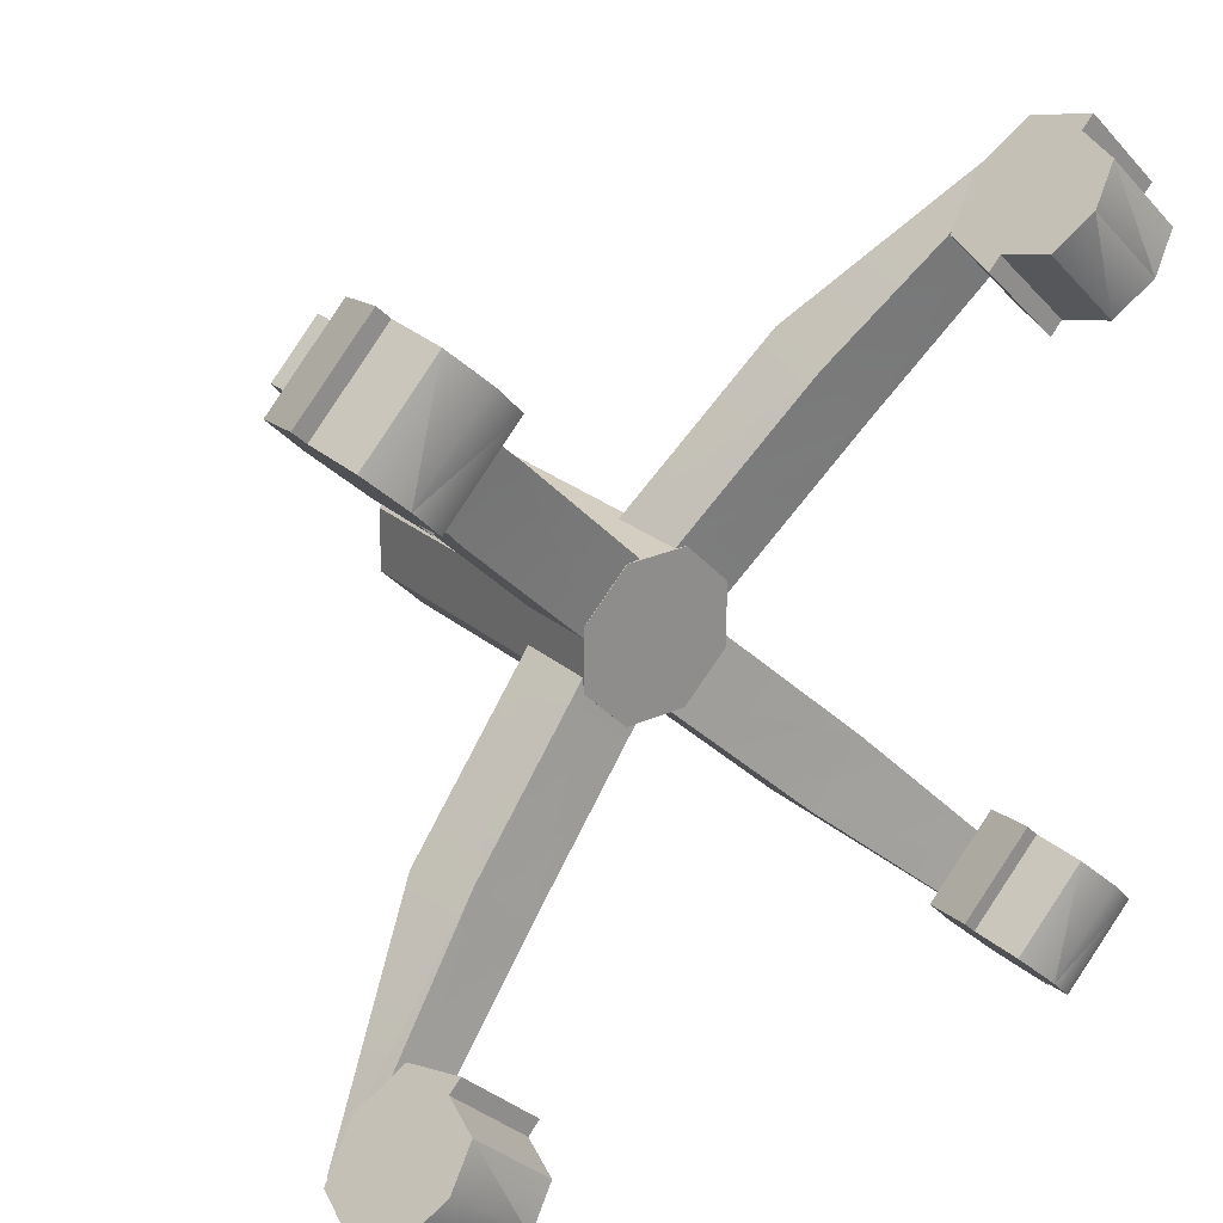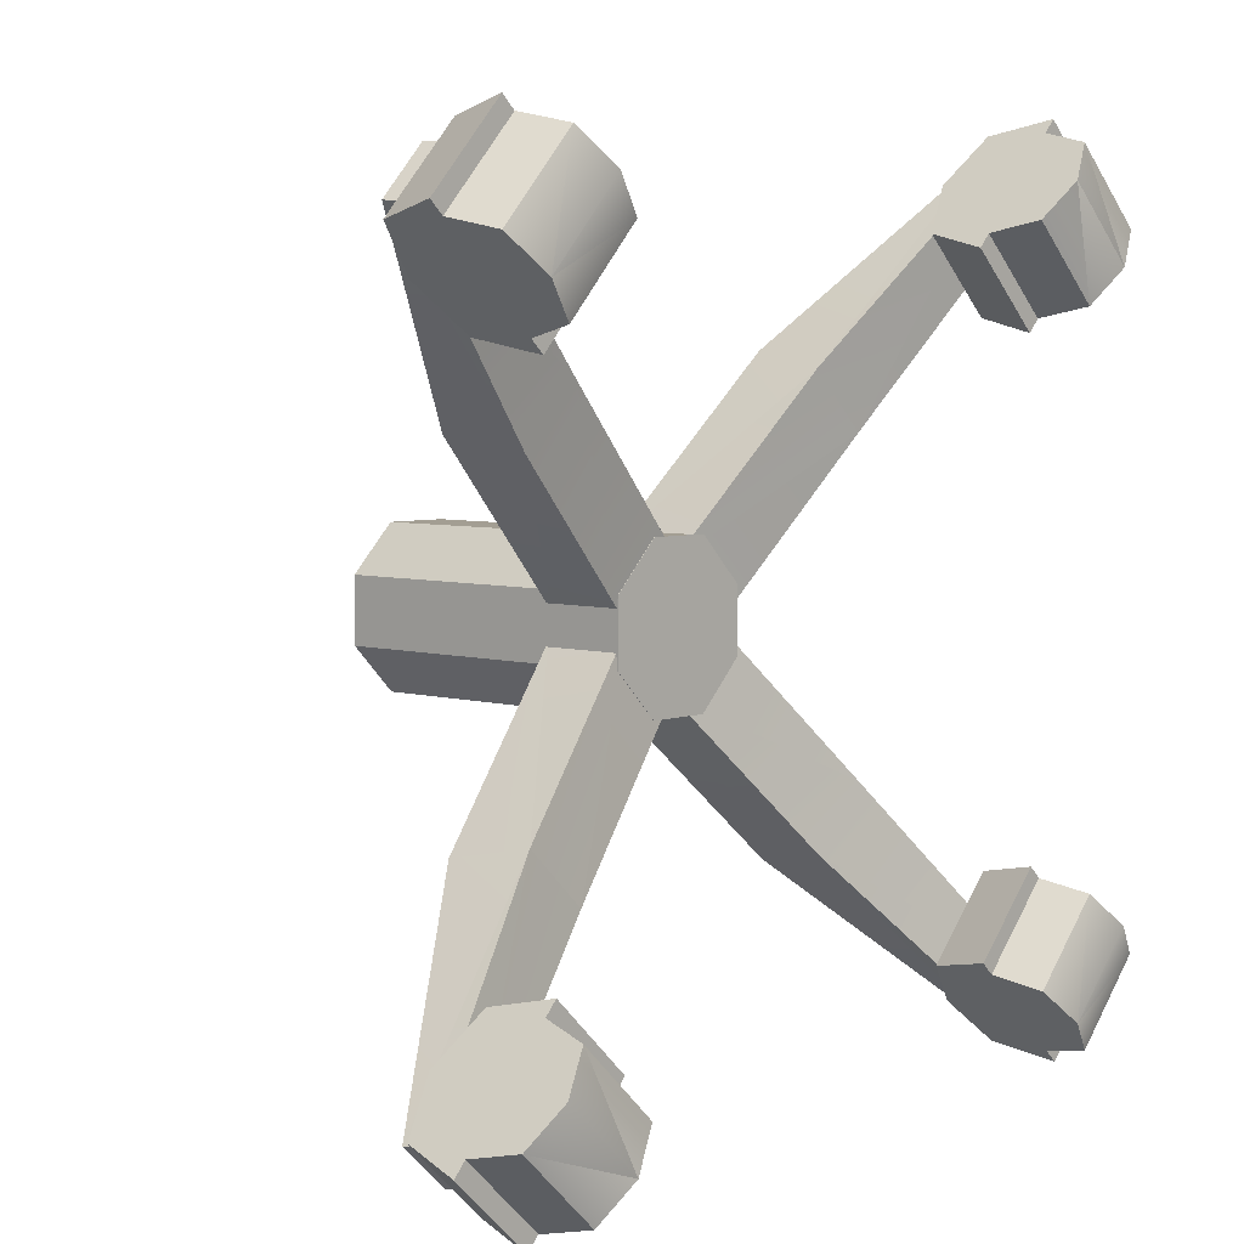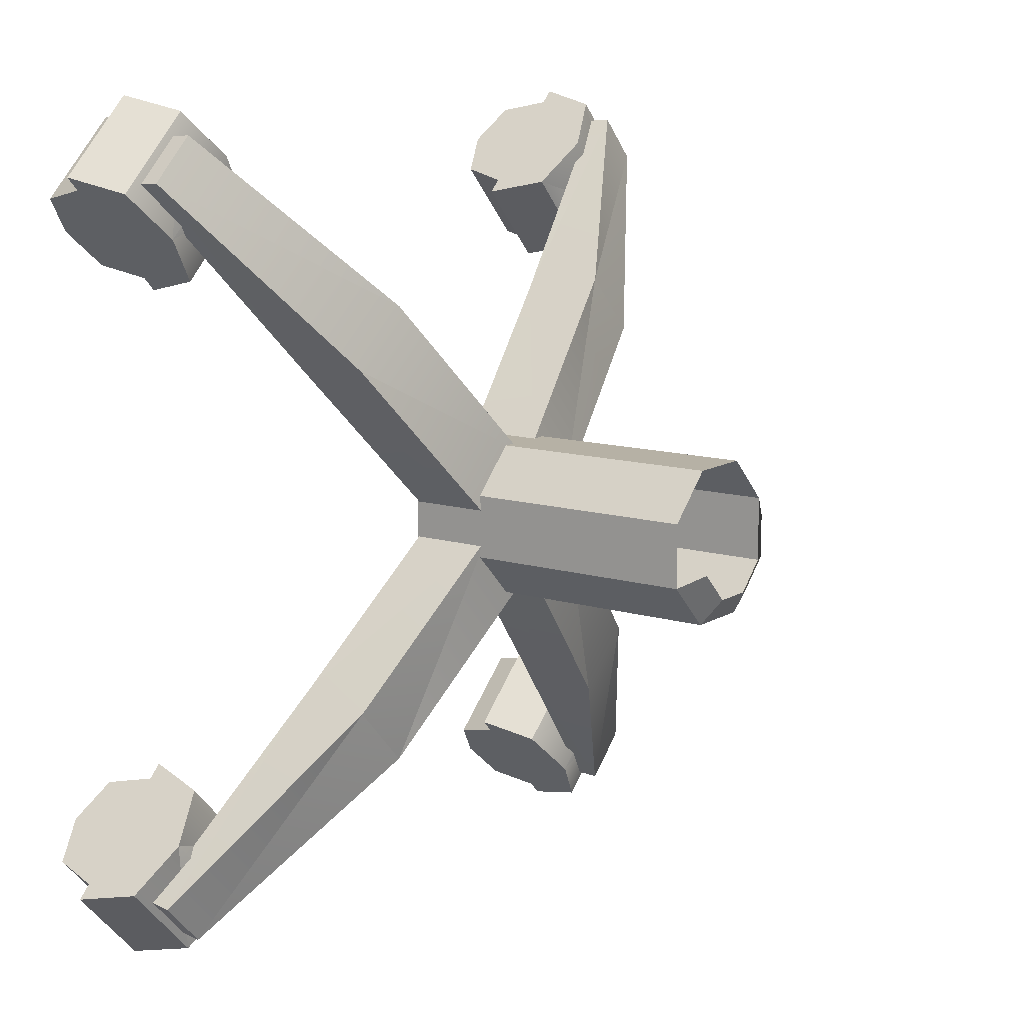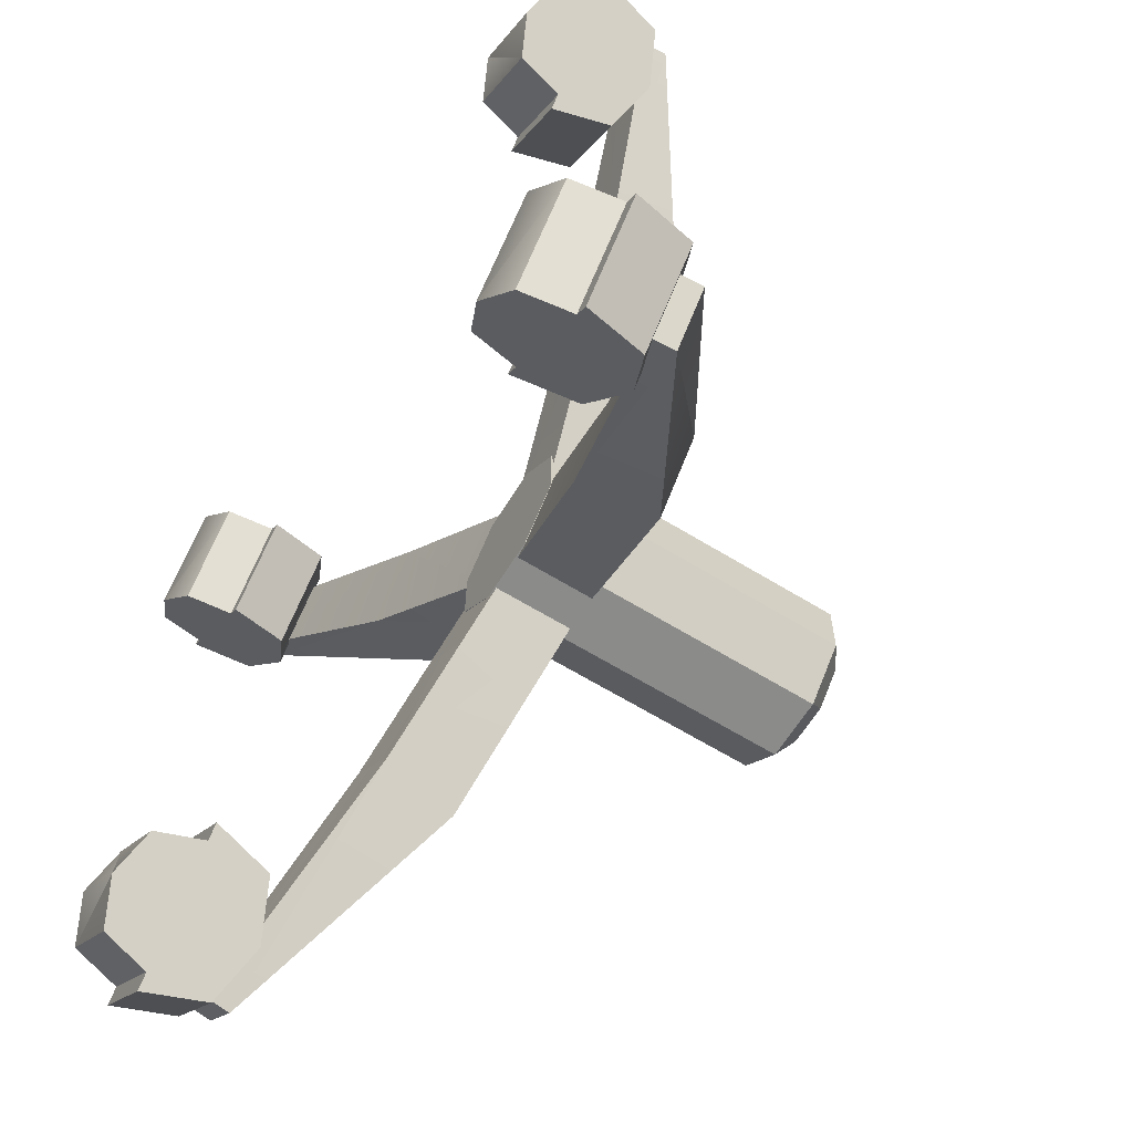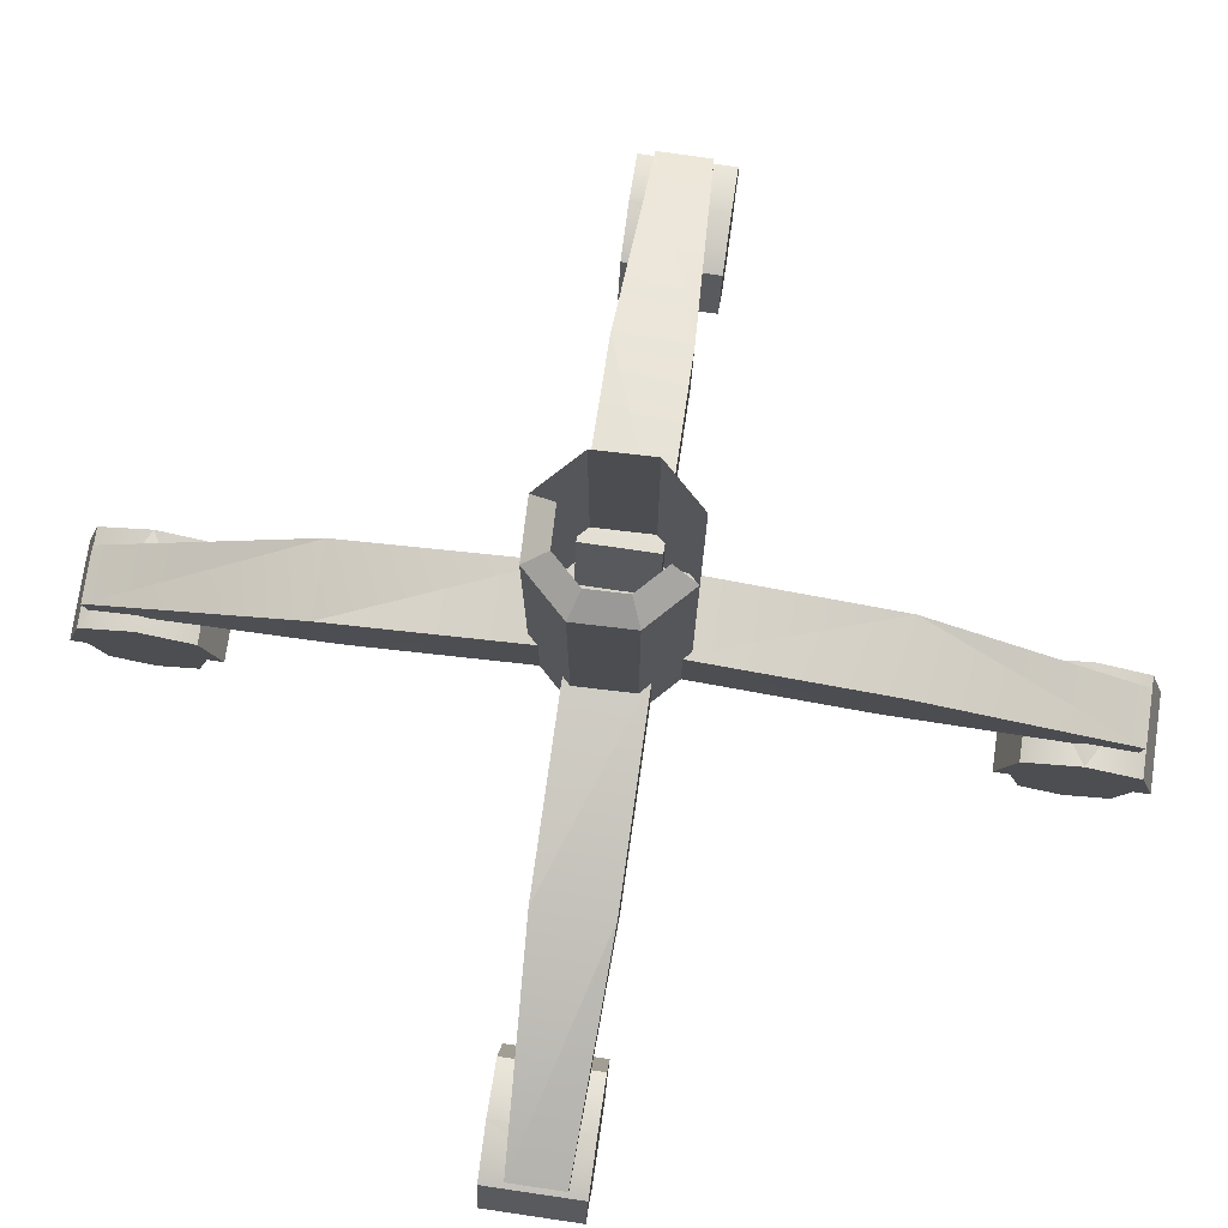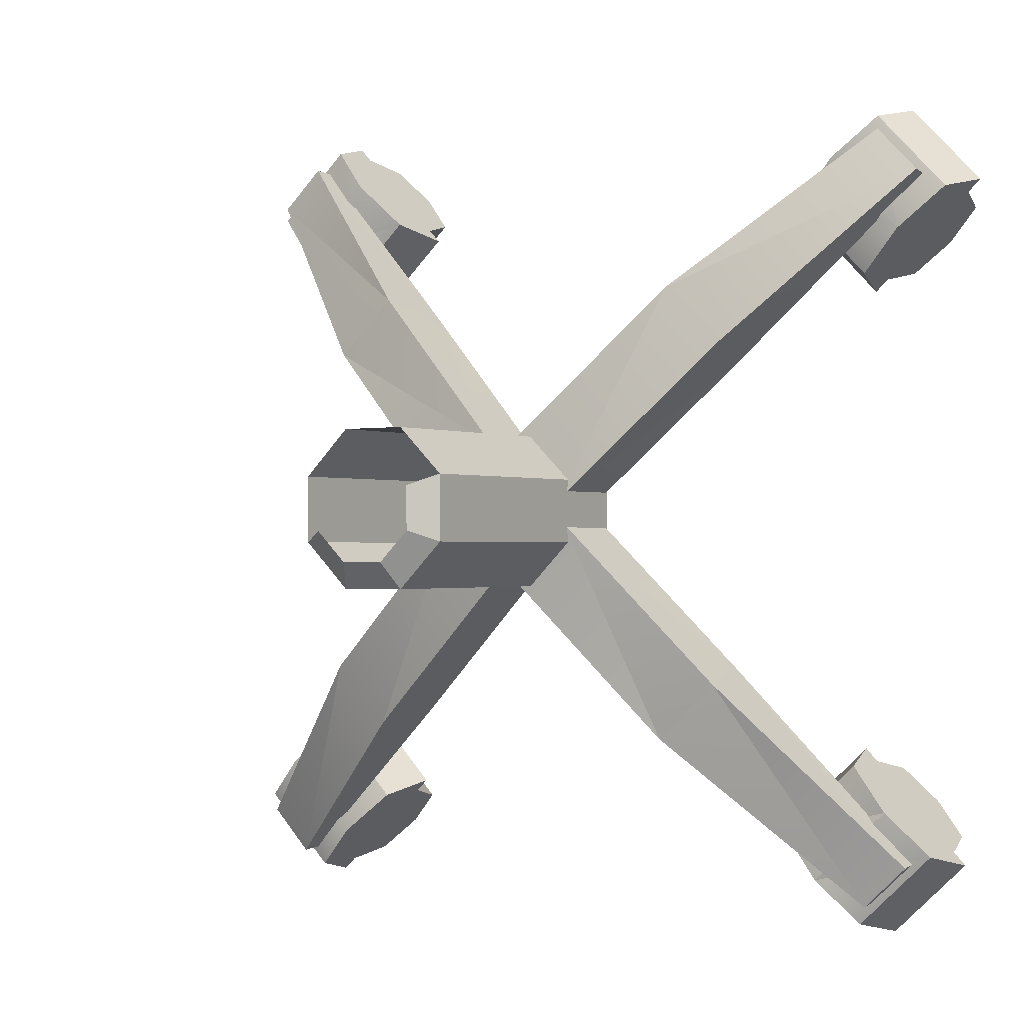
<metadata>
{"format":"obj","ext":"obj","renderer":"f3d","projection":"perspective","resolution":1024,"background":"white","views":[{"elev":25.3,"azim":143.0,"up":"+Y"},{"elev":5.4,"azim":131.6,"up":"+Y"},{"elev":11.8,"azim":-54.1,"up":"+Y"},{"elev":-64.0,"azim":-121.8,"up":"+Y"},{"elev":75.3,"azim":51.8,"up":"+Z"},{"elev":-0.9,"azim":32.0,"up":"+Y"}]}
</metadata>
<code>
o SM_Prop_DeskChair_01.002
v -5.322 -1.88 0.1173
v -5.25 -1.85 0.1173
v -5.352 -1.808 0.1173
v -5.28 -1.778 0.1173
v -5.322 -1.88 0.3258
v -5.25 -1.85 0.3258
v -5.28 -1.778 0.3258
v -5.352 -1.808 0.3258
v -5.315 -1.863 0.3378
v -5.267 -1.843 0.3378
v -5.09 -2.086 0.7705
v -5.09 -2.086 0.8072
v -5.305 -2.137 0.7435
v -5.508 -1.65 0.7435
v -5.352 -1.85 0.1173
v -5.25 -1.808 0.1173
v -5.25 -1.808 0.3258
v -5.267 -1.815 0.3378
v -5.335 -1.843 0.3378
v -5.352 -1.85 0.3258
v -5.322 -1.778 0.1173
v -5.301 -1.829 0.1173
v -5.279 -1.88 0.1173
v -5.279 -1.88 0.3258
v -5.287 -1.863 0.3378
v -5.322 -1.778 0.3258
v -5.076 -2.092 0.06317
v -5.047 -2.065 0.06317
v -5.074 -2.094 0.07815
v -5.045 -2.066 0.07815
v -5.292 -1.875 0.1718
v -5.252 -1.837 0.1718
v -5.301 -1.865 0.1213
v -5.262 -1.828 0.1213
v -5.151 -1.944 0.15
v -5.16 -1.934 0.0995
v -5.2 -1.972 0.0995
v -5.191 -1.982 0.15
v -5.091 -2.101 -0.008591
v -5.04 -2.053 -0.008591
v -5.085 -2.108 0.06281
v -5.034 -2.06 0.06281
v -5.14 -2.049 0.06281
v -5.089 -2.001 0.06281
v -5.134 -2.056 -0.008591
v -5.083 -2.008 -0.008591
v -5.112 -2.079 0.07515
v -5.062 -2.03 0.07515
v -5.062 -2.03 -0.01819
v -5.112 -2.079 -0.01819
v -5.148 -2.04 0.02265
v -5.098 -1.992 0.02265
v -5.025 -2.068 0.02265
v -5.076 -2.117 0.02265
v -5.09 -2.001 0.02265
v -5.062 -2.03 0.02265
v -5.033 -2.06 0.02265
v -5.062 -2.03 0.0635
v -5.083 -2.008 0.05389
v -5.04 -2.053 0.05389
v -5.112 -2.079 0.02265
v -5.14 -2.049 0.02265
v -5.084 -2.108 0.02265
v -5.112 -2.079 0.0635
v -5.134 -2.056 0.05389
v -5.091 -2.101 0.05389
v -5.037 -1.604 0.06317
v -5.065 -1.575 0.06317
v -5.036 -1.603 0.07815
v -5.064 -1.574 0.07815
v -5.255 -1.821 0.1718
v -5.293 -1.781 0.1718
v -5.265 -1.83 0.1213
v -5.302 -1.79 0.1213
v -5.186 -1.679 0.15
v -5.196 -1.689 0.0995
v -5.158 -1.728 0.0995
v -5.148 -1.719 0.15
v -5.029 -1.619 -0.008591
v -5.077 -1.569 -0.008591
v -5.022 -1.613 0.06281
v -5.07 -1.562 0.06281
v -5.08 -1.668 0.06281
v -5.129 -1.618 0.06281
v -5.074 -1.662 -0.008591
v -5.122 -1.612 -0.008591
v -5.051 -1.641 0.07515
v -5.1 -1.59 0.07515
v -5.1 -1.59 -0.01819
v -5.051 -1.641 -0.01819
v -5.089 -1.677 0.02265
v -5.138 -1.626 0.02265
v -5.061 -1.554 0.02265
v -5.013 -1.605 0.02265
v -5.129 -1.618 0.02265
v -5.1 -1.59 0.02265
v -5.07 -1.562 0.02265
v -5.1 -1.59 0.0635
v -5.122 -1.612 0.05389
v -5.077 -1.569 0.05389
v -5.051 -1.641 0.02265
v -5.081 -1.669 0.02265
v -5.022 -1.613 0.02265
v -5.051 -1.641 0.0635
v -5.074 -1.662 0.05389
v -5.029 -1.619 0.05389
v -5.526 -1.566 0.06317
v -5.555 -1.594 0.06317
v -5.527 -1.565 0.07815
v -5.556 -1.592 0.07815
v -5.309 -1.783 0.1718
v -5.349 -1.821 0.1718
v -5.3 -1.793 0.1213
v -5.34 -1.831 0.1213
v -5.45 -1.714 0.15
v -5.441 -1.724 0.0995
v -5.401 -1.686 0.0995
v -5.411 -1.677 0.15
v -5.511 -1.557 -0.008592
v -5.561 -1.605 -0.008592
v -5.517 -1.551 0.06281
v -5.567 -1.599 0.06281
v -5.461 -1.609 0.06281
v -5.512 -1.657 0.06281
v -5.468 -1.603 -0.008592
v -5.518 -1.651 -0.008592
v -5.489 -1.58 0.07515
v -5.54 -1.628 0.07515
v -5.54 -1.628 -0.01819
v -5.489 -1.58 -0.01819
v -5.453 -1.618 0.02265
v -5.504 -1.666 0.02265
v -5.576 -1.59 0.02265
v -5.525 -1.542 0.02265
v -5.512 -1.658 0.02265
v -5.54 -1.628 0.02265
v -5.568 -1.598 0.02265
v -5.54 -1.628 0.0635
v -5.518 -1.651 0.05389
v -5.561 -1.605 0.05389
v -5.489 -1.58 0.02265
v -5.461 -1.609 0.02265
v -5.517 -1.55 0.02265
v -5.489 -1.58 0.0635
v -5.468 -1.603 0.05389
v -5.511 -1.557 0.05389
v -5.564 -2.054 0.06317
v -5.536 -2.083 0.06317
v -5.565 -2.055 0.07815
v -5.537 -2.085 0.07815
v -5.346 -1.838 0.1718
v -5.309 -1.878 0.1718
v -5.337 -1.829 0.1213
v -5.299 -1.868 0.1213
v -5.416 -1.979 0.15
v -5.406 -1.97 0.0995
v -5.443 -1.93 0.0995
v -5.453 -1.939 0.15
v -5.573 -2.039 -0.008592
v -5.525 -2.09 -0.008592
v -5.579 -2.045 0.06281
v -5.531 -2.096 0.06281
v -5.521 -1.99 0.06281
v -5.473 -2.041 0.06281
v -5.527 -1.996 -0.008592
v -5.479 -2.047 -0.008592
v -5.55 -2.018 0.07515
v -5.502 -2.068 0.07515
v -5.502 -2.068 -0.01819
v -5.55 -2.018 -0.01819
v -5.512 -1.981 0.02265
v -5.464 -2.032 0.02265
v -5.54 -2.104 0.02265
v -5.588 -2.054 0.02265
v -5.472 -2.04 0.02265
v -5.502 -2.068 0.02265
v -5.531 -2.096 0.02265
v -5.502 -2.068 0.0635
v -5.479 -2.047 0.05389
v -5.525 -2.09 0.05389
v -5.55 -2.018 0.02265
v -5.52 -1.989 0.02265
v -5.58 -2.046 0.02265
v -5.55 -2.018 0.0635
v -5.527 -1.996 0.05389
v -5.573 -2.039 0.05389
f 22 1 15
f 23 5 1
f 16 6 2
f 26 3 8
f 15 5 20
f 24 9 5
f 17 10 6
f 20 9 19
f 3 22 15
f 16 7 17
f 15 8 3
f 22 4 16
f 22 2 23
f 23 6 24
f 24 10 25
f 26 4 21
f 27 30 29
f 38 32 31
f 31 34 33
f 34 37 33
f 36 32 35
f 37 31 33
f 36 30 28
f 36 27 37
f 37 29 38
f 29 35 38
f 40 63 39
f 48 43 47
f 62 46 45
f 46 50 45
f 56 46 55
f 45 61 62
f 42 47 41
f 40 56 57
f 50 40 39
f 61 39 63
f 61 65 62
f 44 51 43
f 56 59 58
f 56 60 57
f 54 42 41
f 61 66 64
f 52 59 55
f 48 59 44
f 48 60 58
f 53 60 42
f 47 65 64
f 51 65 43
f 54 66 63
f 47 66 41
f 53 63 57
f 51 55 62
f 68 69 67
f 75 71 78
f 72 73 71
f 73 76 77
f 76 72 75
f 77 71 73
f 76 70 68
f 76 67 77
f 77 69 78
f 69 75 78
f 80 103 79
f 87 84 83
f 95 85 102
f 86 90 85
f 96 86 95
f 85 101 102
f 82 87 81
f 80 96 97
f 90 80 79
f 101 79 103
f 101 105 102
f 83 92 91
f 96 99 98
f 96 100 97
f 94 82 81
f 101 106 104
f 92 99 95
f 88 99 84
f 88 100 98
f 93 100 82
f 87 105 104
f 91 105 83
f 94 106 103
f 87 106 81
f 94 97 93
f 91 95 102
f 107 110 109
f 115 111 118
f 111 114 113
f 113 116 117
f 116 112 115
f 117 111 113
f 116 110 108
f 116 107 117
f 117 109 118
f 110 118 109
f 119 137 143
f 128 123 127
f 142 126 125
f 126 130 125
f 136 126 135
f 125 141 142
f 121 128 127
f 120 136 137
f 129 119 130
f 141 119 143
f 141 145 142
f 123 132 131
f 136 139 138
f 136 140 137
f 134 122 121
f 141 146 144
f 132 139 135
f 128 139 124
f 128 140 138
f 133 140 122
f 127 145 144
f 131 145 123
f 134 146 143
f 127 146 121
f 134 137 133
f 131 135 142
f 147 150 149
f 155 151 158
f 151 154 153
f 154 157 153
f 156 152 155
f 157 151 153
f 156 150 148
f 156 147 157
f 157 149 158
f 150 158 149
f 159 177 183
f 167 164 163
f 175 165 182
f 165 169 170
f 176 166 175
f 165 181 182
f 162 167 161
f 160 176 177
f 169 159 170
f 181 159 183
f 181 185 182
f 163 172 171
f 176 179 178
f 176 180 177
f 174 162 161
f 181 186 184
f 172 179 175
f 168 179 164
f 168 180 178
f 173 180 162
f 167 185 184
f 171 185 163
f 174 186 183
f 167 186 161
f 174 177 173
f 172 182 171
f 22 23 1
f 23 24 5
f 16 17 6
f 26 21 3
f 15 1 5
f 24 25 9
f 17 18 10
f 20 5 9
f 3 21 22
f 16 4 7
f 15 20 8
f 22 21 4
f 22 16 2
f 23 2 6
f 24 6 10
f 26 7 4
f 27 28 30
f 38 35 32
f 31 32 34
f 34 36 37
f 36 34 32
f 37 38 31
f 36 35 30
f 36 28 27
f 37 27 29
f 29 30 35
f 40 57 63
f 48 44 43
f 62 55 46
f 46 49 50
f 56 49 46
f 45 50 61
f 42 48 47
f 40 49 56
f 50 49 40
f 61 50 39
f 61 64 65
f 44 52 51
f 56 55 59
f 56 58 60
f 54 53 42
f 61 63 66
f 52 44 59
f 48 58 59
f 48 42 60
f 53 57 60
f 47 43 65
f 51 62 65
f 54 41 66
f 47 64 66
f 53 54 63
f 51 52 55
f 68 70 69
f 75 72 71
f 72 74 73
f 73 74 76
f 76 74 72
f 77 78 71
f 76 75 70
f 76 68 67
f 77 67 69
f 69 70 75
f 80 97 103
f 87 88 84
f 95 86 85
f 86 89 90
f 96 89 86
f 85 90 101
f 82 88 87
f 80 89 96
f 90 89 80
f 101 90 79
f 101 104 105
f 83 84 92
f 96 95 99
f 96 98 100
f 94 93 82
f 101 103 106
f 92 84 99
f 88 98 99
f 88 82 100
f 93 97 100
f 87 83 105
f 91 102 105
f 94 81 106
f 87 104 106
f 94 103 97
f 91 92 95
f 107 108 110
f 115 112 111
f 111 112 114
f 113 114 116
f 116 114 112
f 117 118 111
f 116 115 110
f 116 108 107
f 117 107 109
f 110 115 118
f 119 120 137
f 128 124 123
f 142 135 126
f 126 129 130
f 136 129 126
f 125 130 141
f 121 122 128
f 120 129 136
f 129 120 119
f 141 130 119
f 141 144 145
f 123 124 132
f 136 135 139
f 136 138 140
f 134 133 122
f 141 143 146
f 132 124 139
f 128 138 139
f 128 122 140
f 133 137 140
f 127 123 145
f 131 142 145
f 134 121 146
f 127 144 146
f 134 143 137
f 131 132 135
f 147 148 150
f 155 152 151
f 151 152 154
f 154 156 157
f 156 154 152
f 157 158 151
f 156 155 150
f 156 148 147
f 157 147 149
f 150 155 158
f 159 160 177
f 167 168 164
f 175 166 165
f 165 166 169
f 176 169 166
f 165 170 181
f 162 168 167
f 160 169 176
f 169 160 159
f 181 170 159
f 181 184 185
f 163 164 172
f 176 175 179
f 176 178 180
f 174 173 162
f 181 183 186
f 172 164 179
f 168 178 179
f 168 162 180
f 173 177 180
f 167 163 185
f 171 182 185
f 174 161 186
f 167 184 186
f 174 183 177
f 172 175 182

</code>
